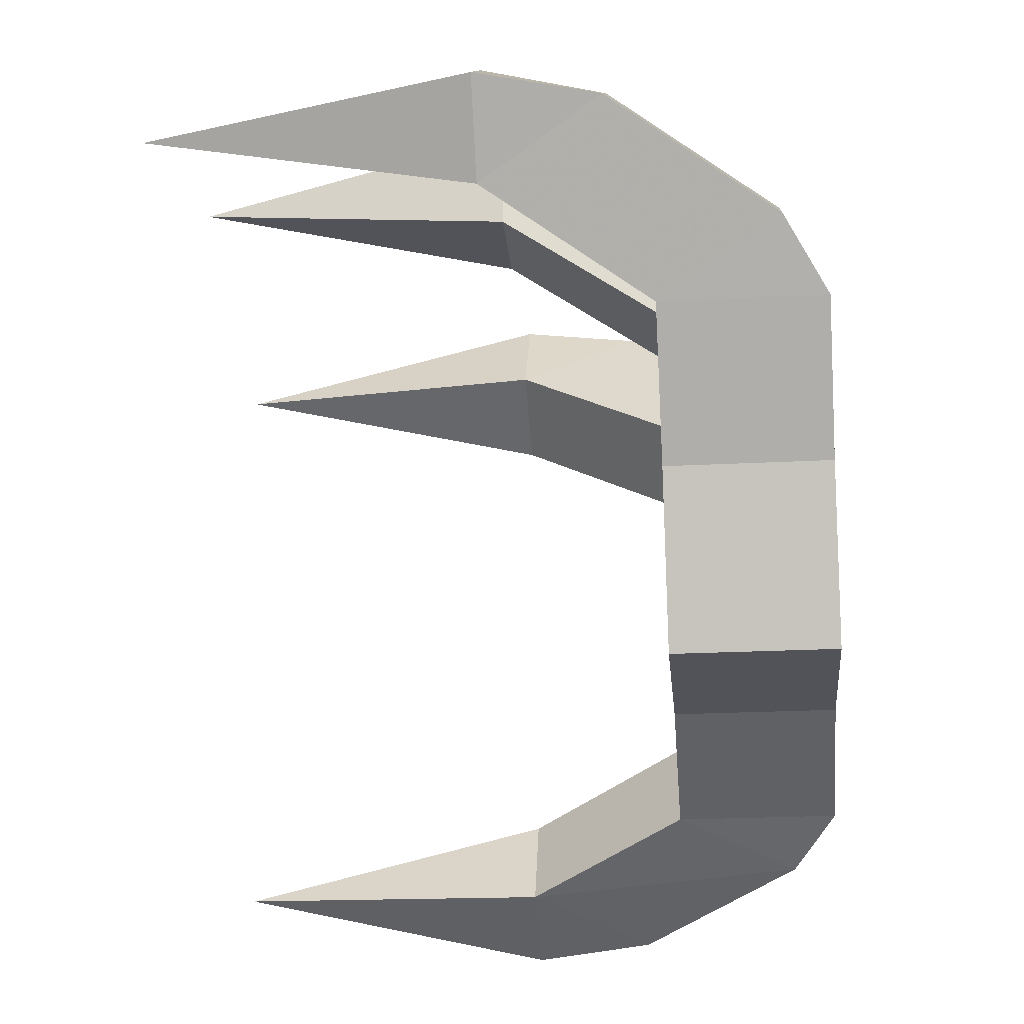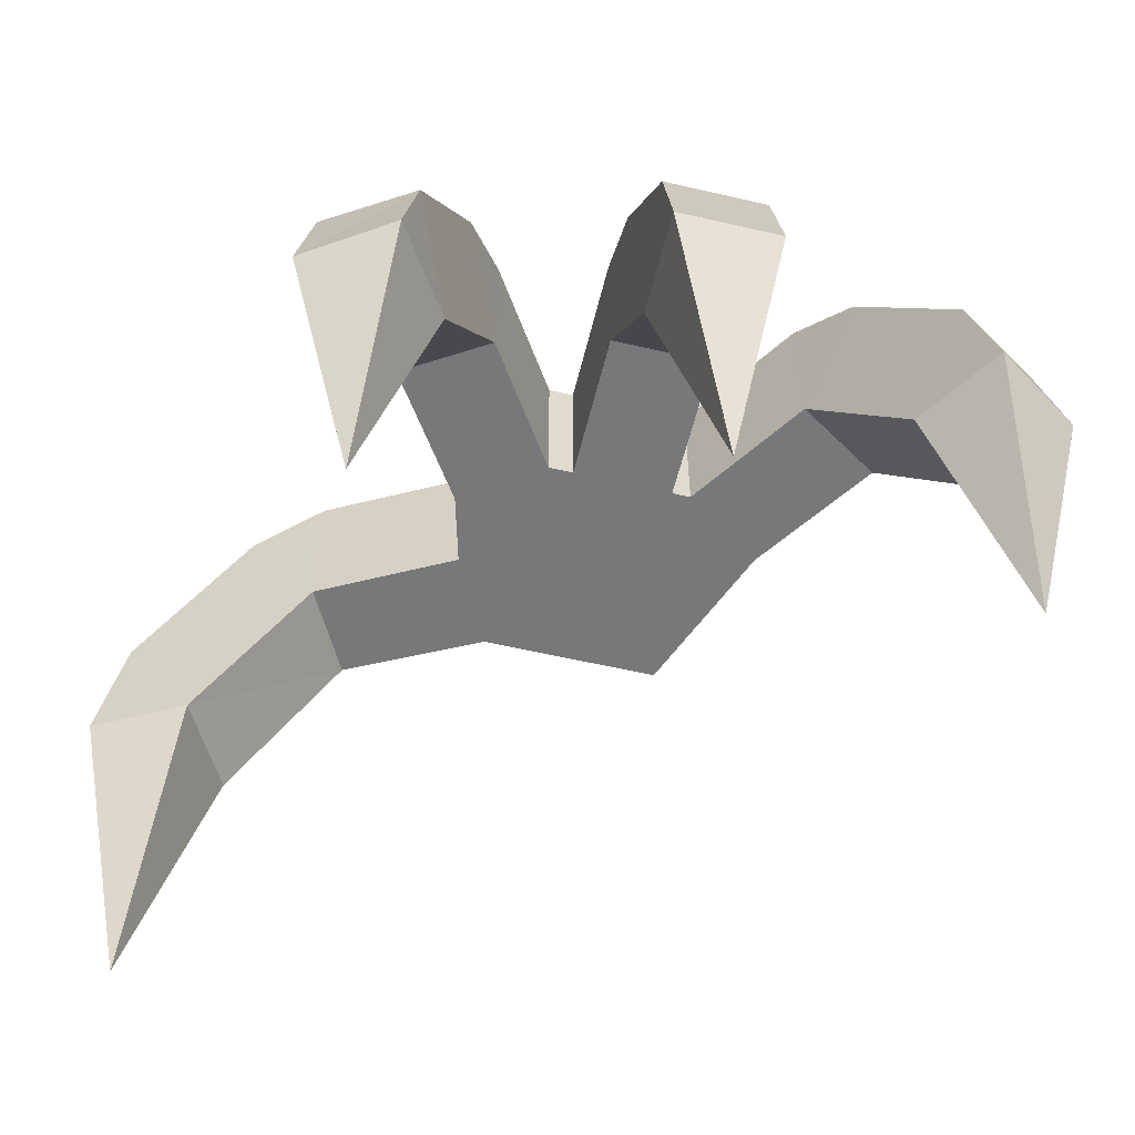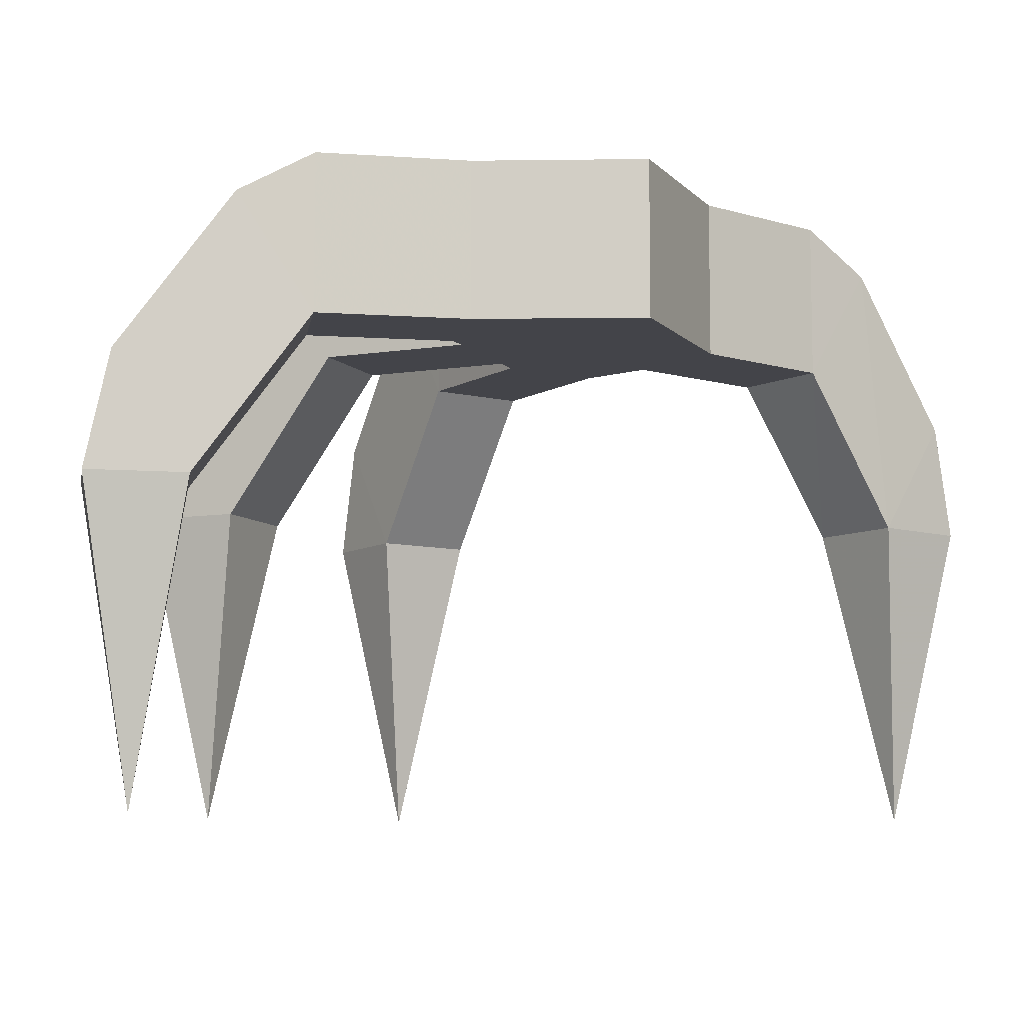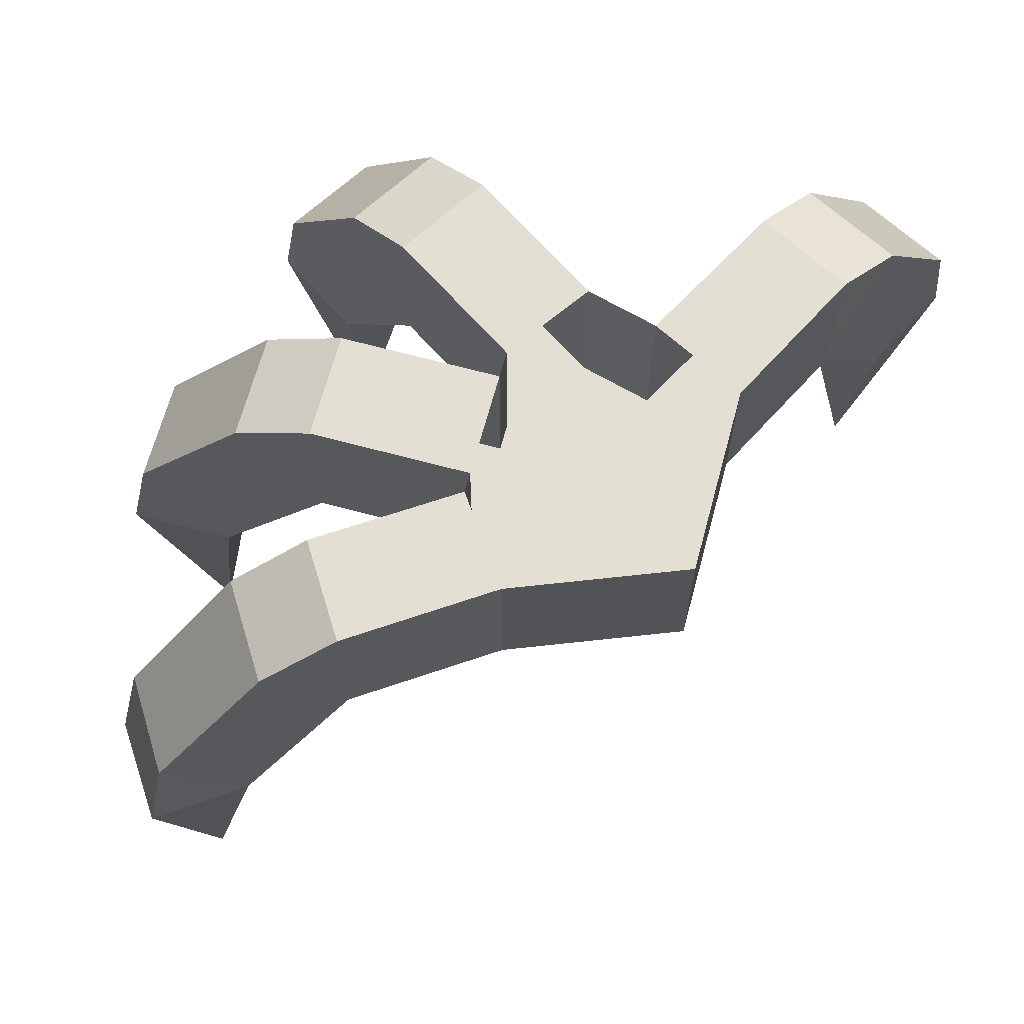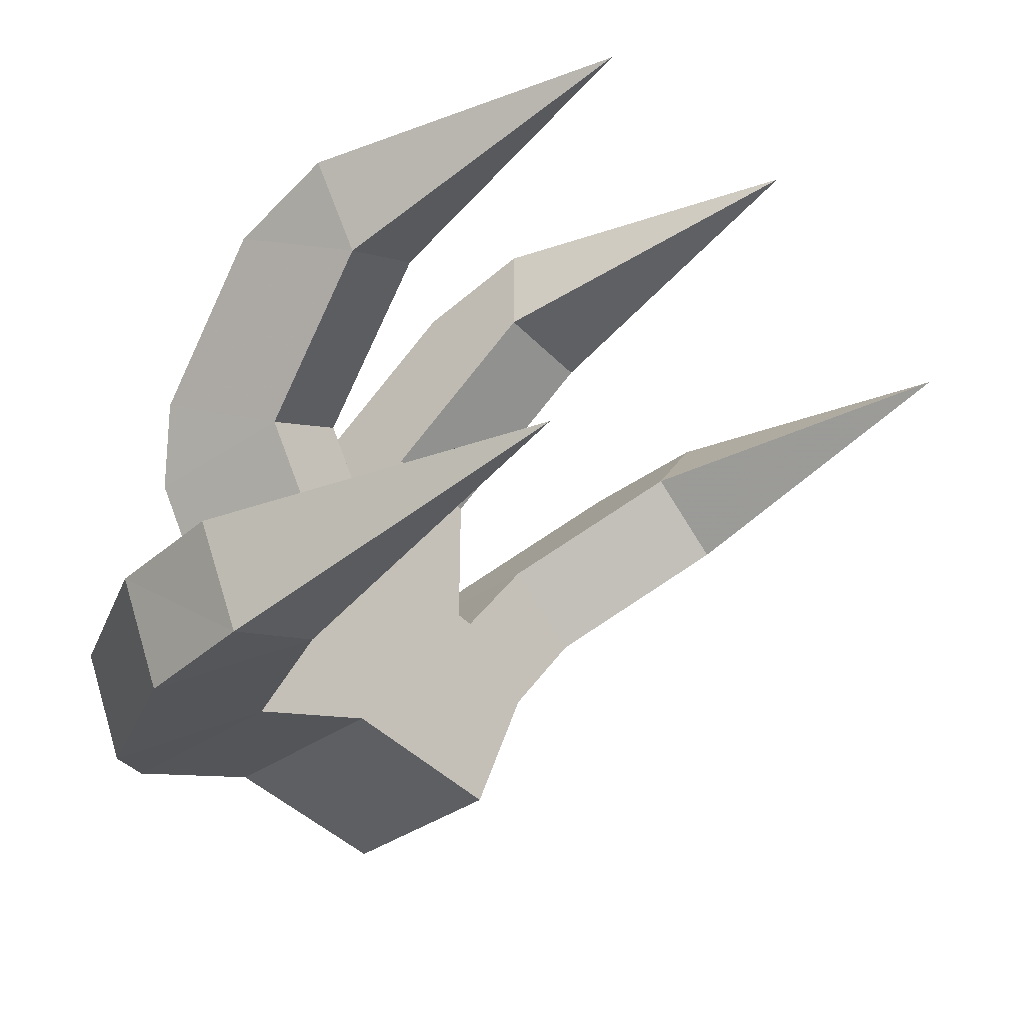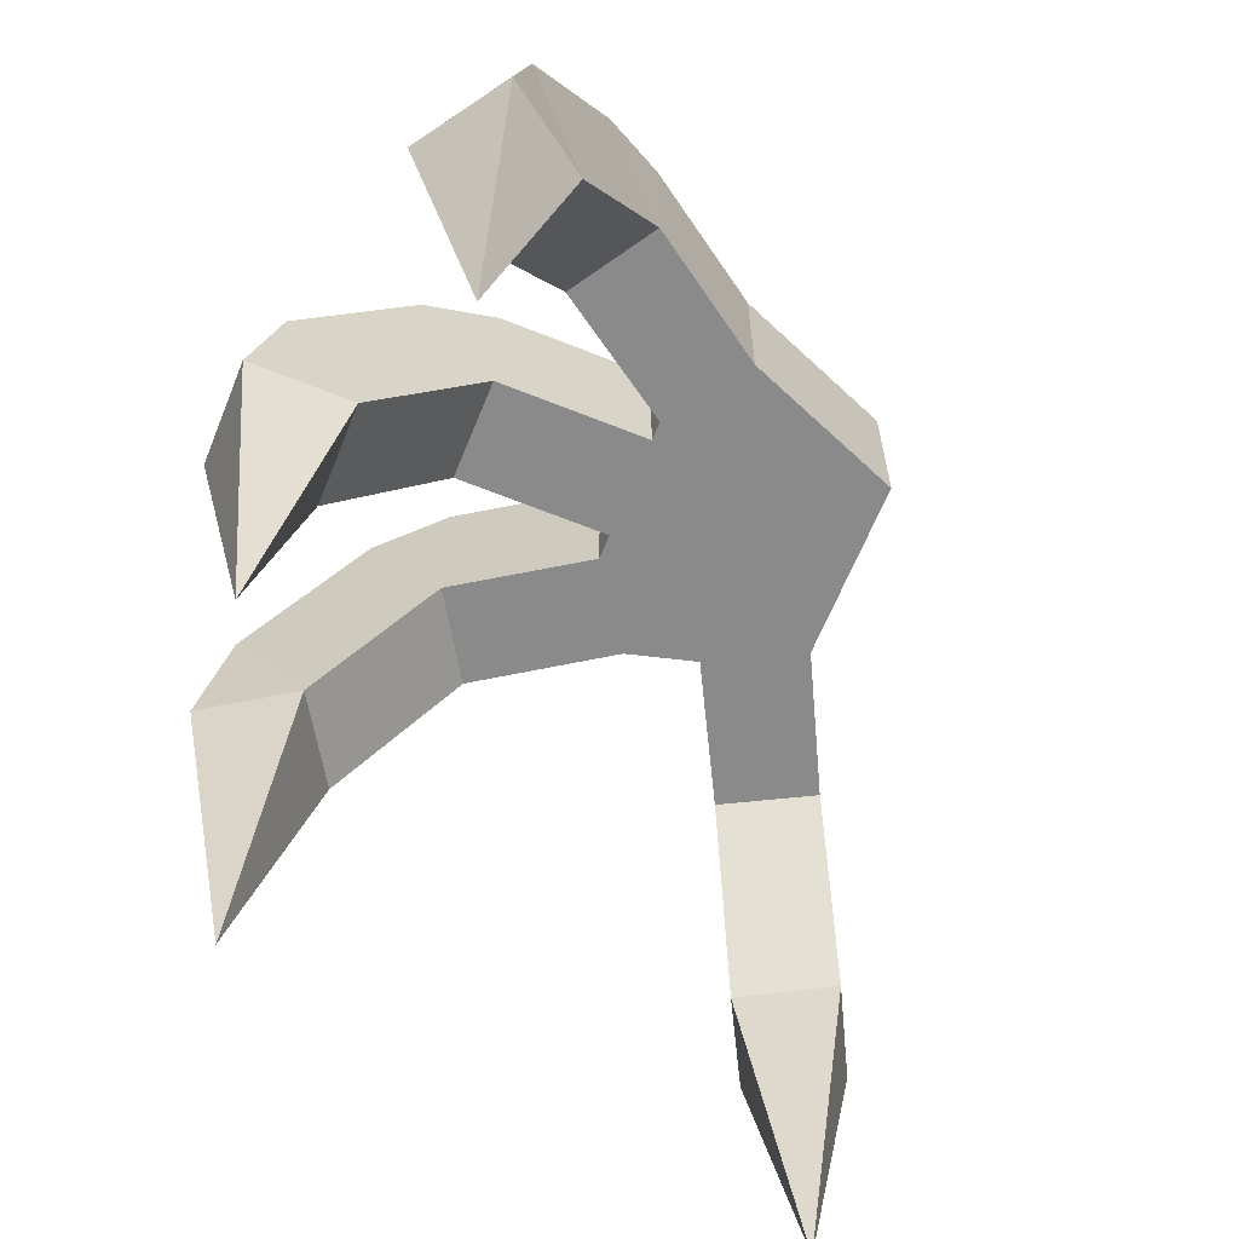
<metadata>
{"format":"obj","ext":"obj","renderer":"f3d","projection":"perspective","resolution":1024,"background":"white","views":[{"elev":-22.7,"azim":95.2,"up":"+Z"},{"elev":-57.3,"azim":-13.6,"up":"+Y"},{"elev":-8.4,"azim":113.4,"up":"+Y"},{"elev":66.7,"azim":105.1,"up":"+Y"},{"elev":-41.2,"azim":-50.9,"up":"+Z"},{"elev":-63.6,"azim":67.9,"up":"+Y"}]}
</metadata>
<code>
v -1.031 0.3594 -0.7109
v -1.148 0.3594 -0.4922
v -1.094 0.6484 -0.4609
v -0.9766 0.6484 -0.6875
v -0.8047 0.3594 -0.5938
v -0.9766 -0.4219 -0.5469
v -0.9297 0.3594 -0.375
v -0.6797 0.75 -0.2422
v -0.8438 1.039 -0.3281
v -0.7266 1.039 -0.5547
v -0.5625 0.75 -0.4609
v -0.6797 1.141 -0.2422
v -0.5625 1.141 -0.4609
v -0.2266 1.141 -0.2891
v -0.2266 0.75 -0.2891
v -0.3438 0.75 -0.0625
v -0.3438 1.141 -0.0625
v 0.125 0.75 0.25
v -0.125 0.75 0.25
v -0.1875 0.75 0.25
v -0.3906 0.75 0.1094
v -0.3906 1.141 0.1094
v 0.6719 0.3594 1
v 0.8828 0.3594 0.8594
v 0.8438 0.6484 0.8125
v 0.6328 0.6484 0.9453
v 0.5312 0.3594 0.7891
v 0.7031 -0.4219 0.8281
v 0.7422 0.3594 0.6562
v 0.5859 0.75 0.4219
v 0.6875 1.039 0.5781
v 0.4766 1.039 0.7109
v 0.375 0.75 0.5547
v 0.5859 1.141 0.4219
v 0.375 1.141 0.5547
v 0.1719 1.141 0.25
v 0.1719 0.75 0.25
v 0.375 0.75 0.1094
v 0.375 1.141 0.1094
v 0.2188 0.75 -0.2891
v 0.2188 1.141 -0.2891
v -0.125 0.3594 1.156
v 0.125 0.3594 1.156
v 0.125 0.6484 1.094
v -0.125 0.6484 1.094
v -0.125 0.3594 0.9062
v 0 -0.4219 1.031
v 0.125 0.3594 0.9062
v 0.125 0.75 0.625
v 0.125 1.039 0.8125
v -0.125 1.039 0.8125
v -0.125 0.75 0.625
v 0.125 1.141 0.625
v -0.125 1.141 0.625
v -0.125 1.141 0.25
v 0.125 1.141 0.25
v -0.6484 0.6484 0.9453
v -0.8594 0.6484 0.8125
v -0.8984 0.3594 0.8594
v -0.6875 0.3594 1
v -0.5469 0.3594 0.7891
v -0.3906 0.75 0.5547
v -0.4922 1.039 0.7109
v -0.7031 1.039 0.5781
v -0.7578 0.3594 0.6562
v -0.7188 -0.4219 0.8281
v -0.6016 0.75 0.4219
v -0.3906 1.141 0.5547
v -0.6016 1.141 0.4219
v -0.1875 1.141 0.25
f 1 2 3
f 1 3 4
f 1 4 5
f 1 5 6
f 1 6 2
f 2 6 7
f 2 7 3
f 3 7 8
f 3 8 9
f 3 9 4
f 4 9 10
f 4 10 5
f 5 10 11
f 5 11 7
f 5 7 6
f 10 9 12
f 10 12 13
f 10 13 11
f 11 13 14
f 11 14 15
f 11 15 8
f 11 8 7
f 8 12 9
f 12 8 16
f 12 16 17
f 12 17 13
f 13 17 14
f 15 16 8
f 16 15 18
f 16 18 19
f 16 19 20
f 16 20 21
f 16 21 22
f 16 22 17
f 23 24 25
f 23 25 26
f 23 26 27
f 23 27 28
f 23 28 24
f 24 28 29
f 24 29 25
f 25 29 30
f 25 30 31
f 25 31 26
f 26 31 32
f 26 32 27
f 27 32 33
f 27 33 29
f 27 29 28
f 32 31 34
f 32 34 35
f 32 35 33
f 33 35 36
f 33 36 37
f 33 37 30
f 33 30 29
f 30 34 31
f 34 30 38
f 34 38 39
f 34 39 35
f 35 39 36
f 37 38 30
f 38 37 15
f 38 15 40
f 38 40 41
f 38 41 39
f 42 43 44
f 42 44 45
f 42 45 46
f 42 46 47
f 42 47 43
f 43 47 48
f 43 48 44
f 44 48 49
f 44 49 50
f 44 50 45
f 45 50 51
f 45 51 46
f 46 51 52
f 46 52 48
f 46 48 47
f 51 50 53
f 51 53 54
f 51 54 52
f 52 54 55
f 52 55 19
f 52 19 49
f 52 49 48
f 49 53 50
f 53 49 18
f 53 18 56
f 53 56 54
f 54 56 55
f 19 18 49
f 57 58 59
f 57 59 60
f 57 60 61
f 57 61 62
f 57 62 63
f 57 63 58
f 58 63 64
f 58 64 65
f 58 65 59
f 59 65 66
f 59 66 60
f 60 66 61
f 61 66 65
f 61 65 67
f 61 67 62
f 62 67 21
f 62 21 20
f 62 20 68
f 62 68 63
f 63 68 64
f 64 68 69
f 64 69 67
f 64 67 65
f 68 20 70
f 68 70 69
f 69 70 22
f 69 22 67
f 67 22 21
f 15 37 18
f 18 37 36
f 18 36 56
f 20 19 55
f 20 55 70
f 14 41 40
f 14 40 15

</code>
